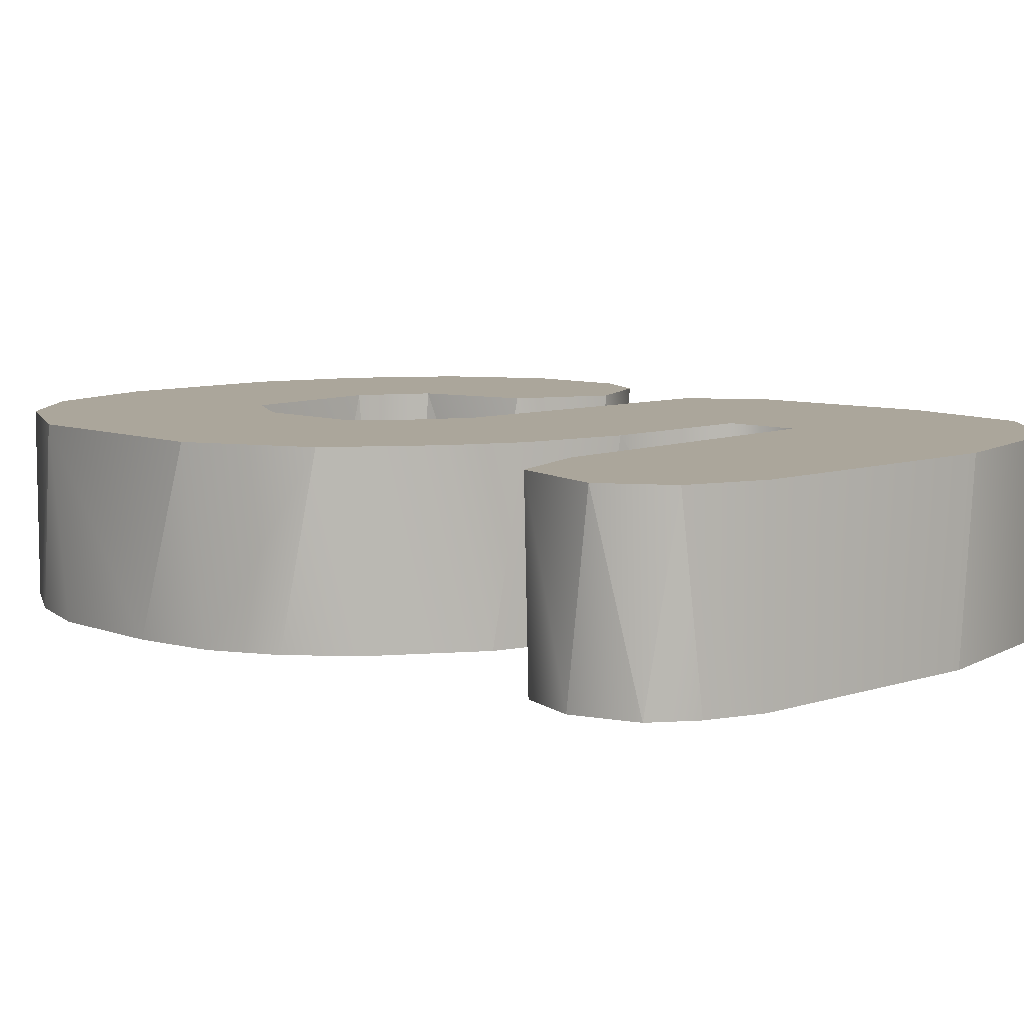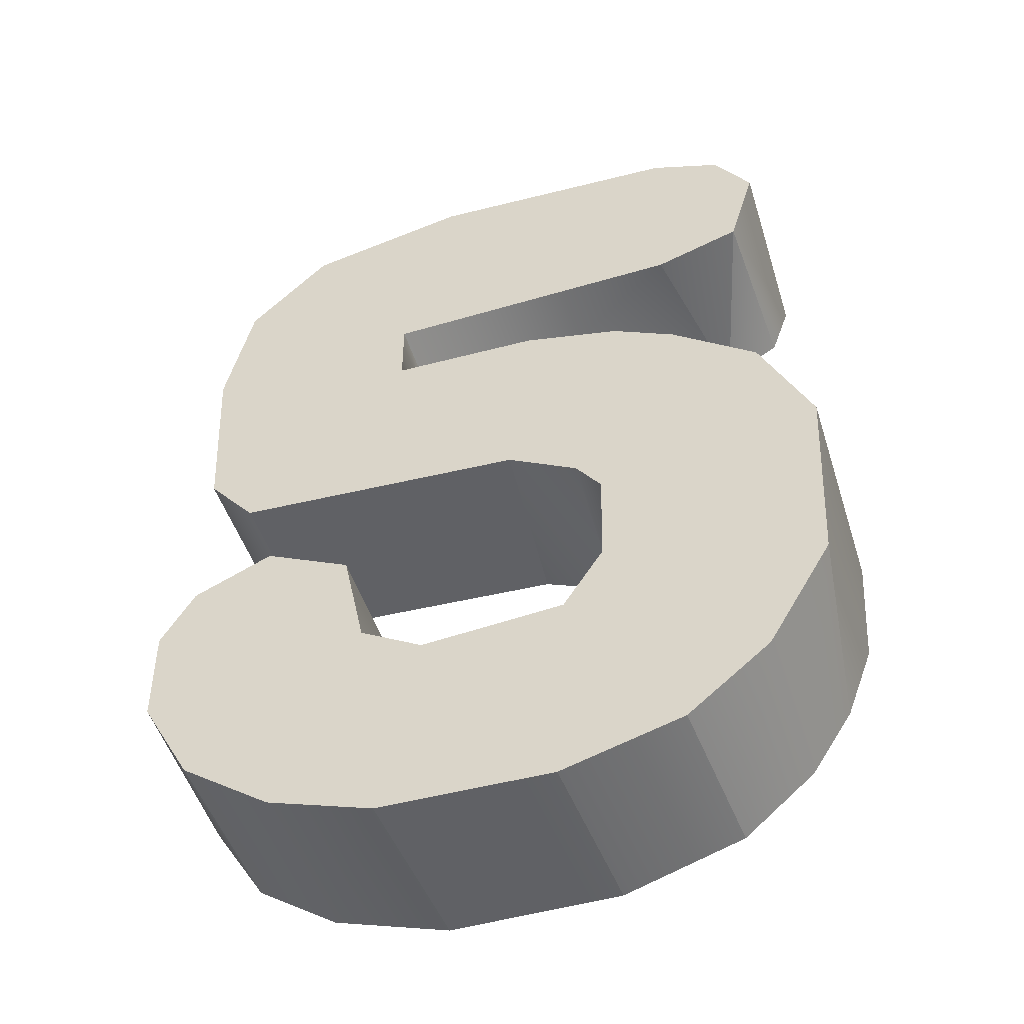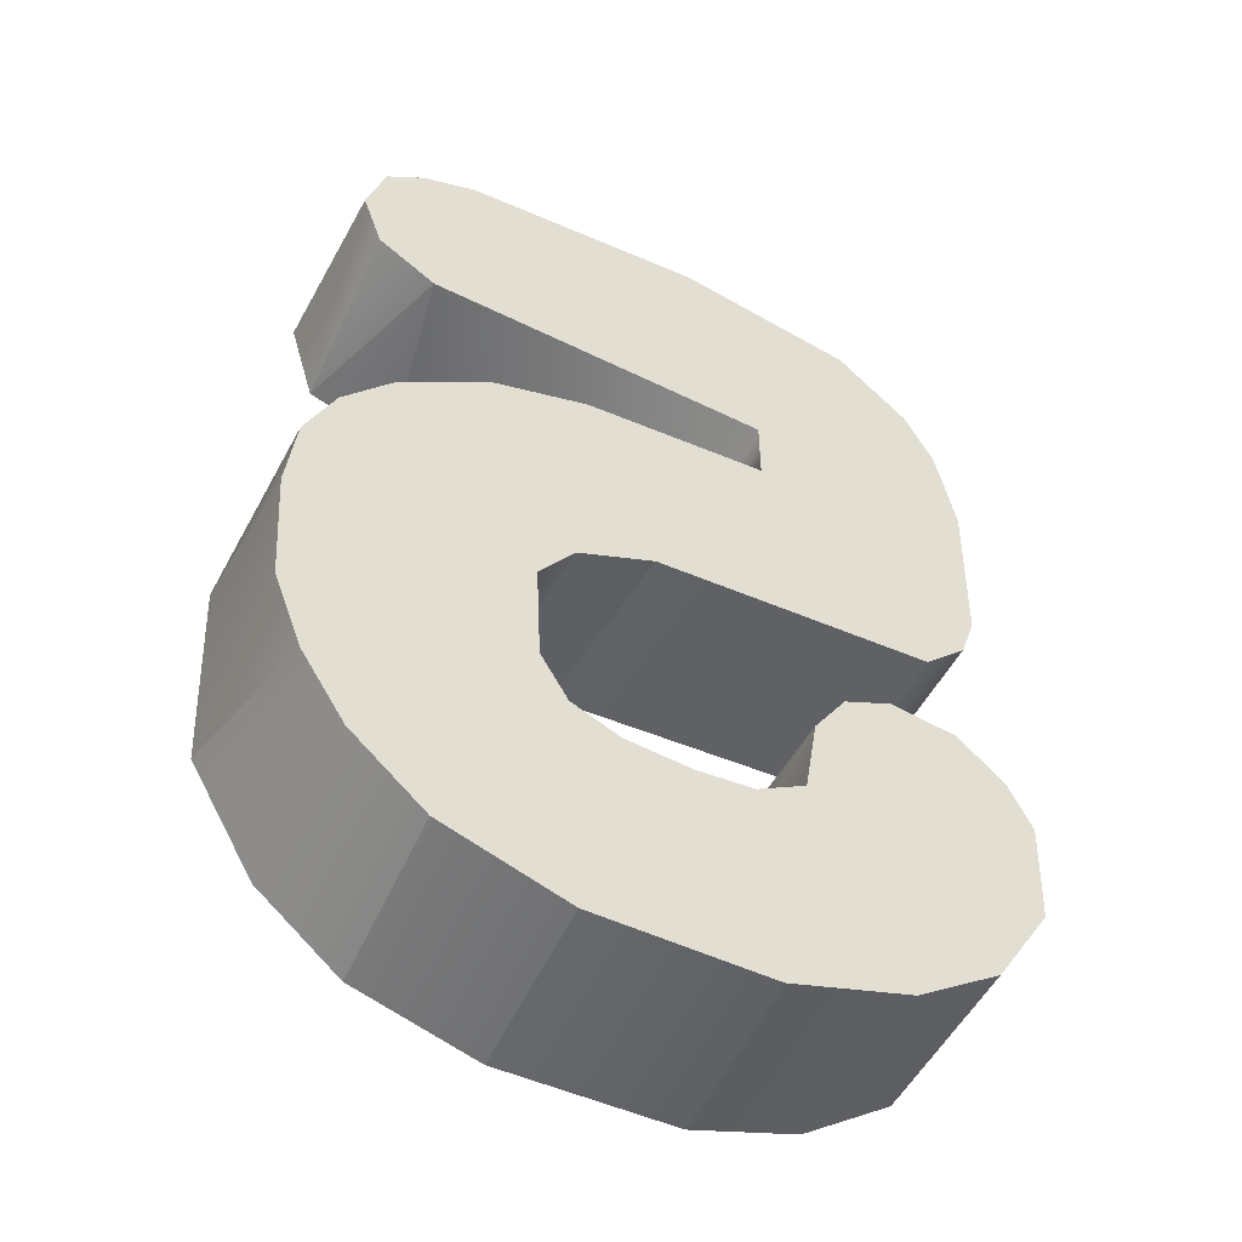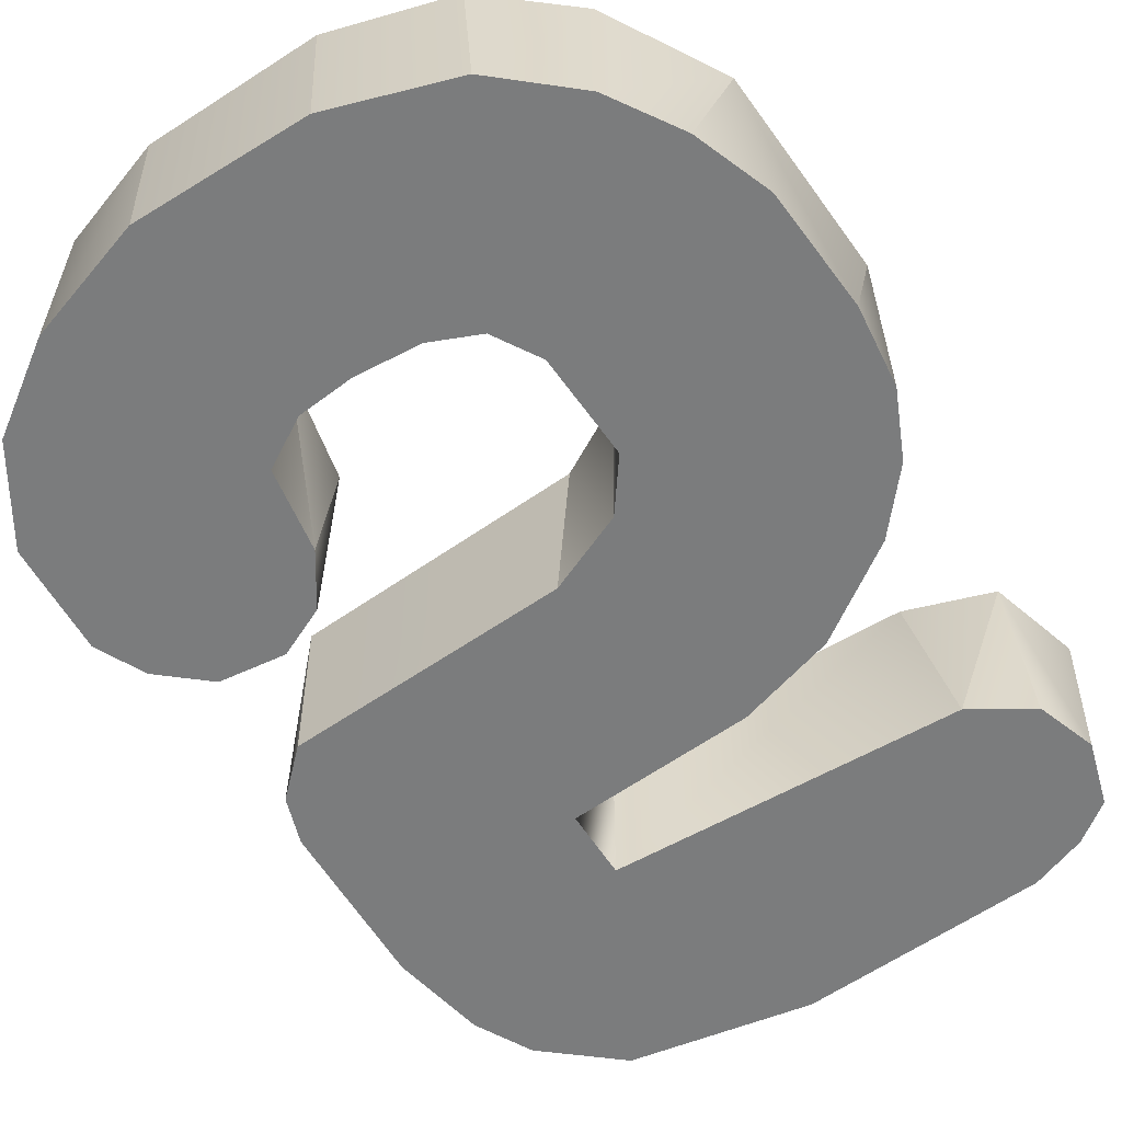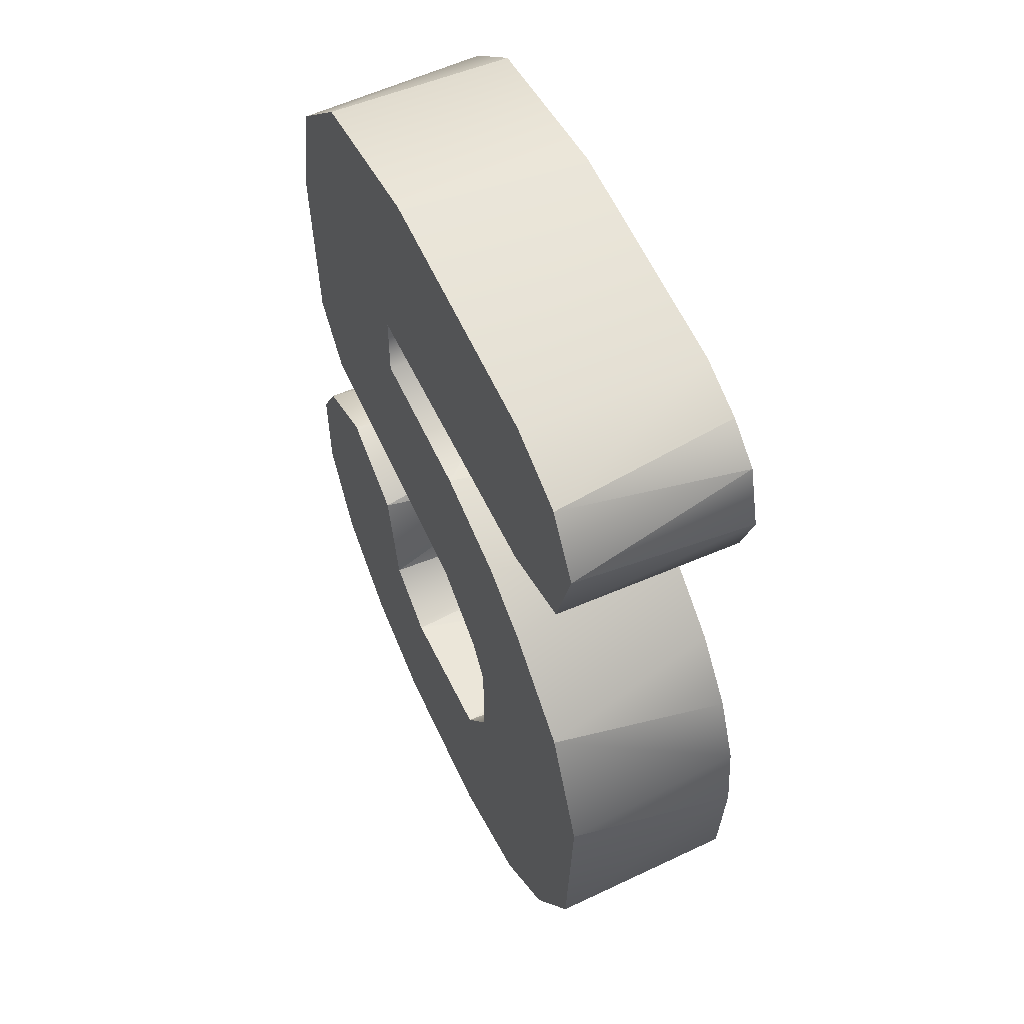
<metadata>
{"format":"obj","ext":"obj","renderer":"f3d","projection":"perspective","resolution":1024,"background":"white","views":[{"elev":7.9,"azim":133.3,"up":"+Z"},{"elev":-49.9,"azim":17.5,"up":"+Y"},{"elev":-51.6,"azim":152.9,"up":"+Y"},{"elev":-58.7,"azim":32.3,"up":"+Z"},{"elev":56.2,"azim":65.4,"up":"+Y"}]}
</metadata>
<code>
g number5_collision
v 0.2995 0.3581 0.08464
v 0.2742 0.2724 0.08464
v 0.2643 0.4132 0.08464
v 0.2643 0.4132 0.08464
v 0.2742 0.2724 0.08464
v 0.1971 0.44 0.08464
v 0.1929 0.2455 0.08464
v 0.1929 0.2455 0.08464
v -0.04611 0.454 0.08464
v -0.09498 0.241 0.08464
v -0.04611 0.454 0.08464
v -0.2016 0.4223 0.08464
v -0.2016 0.4223 0.08464
v -0.2792 0.3441 0.08464
v -0.2792 0.3441 0.08464
v -0.3051 0.225 0.08464
v -0.09498 0.241 0.08464
v -0.3051 0.225 0.08464
v -0.09498 0.174 0.08464
v 0.02516 -0.02232 0.08464
v 0.04645 0.1694 0.08464
v -0.296 0.05013 0.08464
v -0.2504 -0.004953 0.08464
v 0.04645 0.1694 0.08464
v 0.02516 -0.02232 0.08464
v 0.1387 0.1473 0.08464
v 0.02516 -0.02232 0.08464
v 0.1983 0.1159 0.08464
v 0.2795 0.05113 0.08464
v 0.09203 -0.06049 0.08464
v 0.2795 0.05113 0.08464
v 0.1159 -0.09358 0.08464
v 0.1159 -0.09358 0.08464
v 0.328 -0.05675 0.08464
v 0.1159 -0.09358 0.08464
v 0.328 -0.05675 0.08464
v 0.1141 -0.1893 0.08464
v 0.3176 -0.2498 0.08464
v 0.3176 -0.2498 0.08464
v 0.1141 -0.1893 0.08464
v 0.2563 -0.3541 0.08464
v 0.1793 -0.4175 0.08464
v 0.07587 -0.2487 0.08464
v 0.1793 -0.4175 0.08464
v 0.07587 -0.2487 0.08464
v 0.06666 -0.4495 0.08464
v 0.07587 -0.2487 0.08464
v 0.06666 -0.4495 0.08464
v -0.05852 -0.2588 0.08464
v -0.09521 -0.446 0.08464
v -0.09521 -0.446 0.08464
v -0.05852 -0.2588 0.08464
v -0.1944 -0.4121 0.08464
v -0.1181 -0.2235 0.08464
v -0.2789 -0.3507 0.08464
v -0.2789 -0.3507 0.08464
v -0.3269 -0.2635 0.08464
v -0.3269 -0.2635 0.08464
v -0.3278 -0.168 0.08464
v -0.1181 -0.2235 0.08464
v -0.1394 -0.1221 0.08464
v -0.3278 -0.168 0.08464
v -0.1394 -0.1221 0.08464
v -0.2963 -0.1142 0.08464
v -0.1394 -0.1221 0.08464
v -0.2963 -0.1142 0.08464
v -0.2218 -0.0805 0.08464
v -0.09498 0.174 0.08464
v -0.09483 0.1762 -0.08464
v -0.09498 0.241 0.08464
v -0.09496 0.2402 -0.08464
v -0.2609 0.3698 -0.08464
v -0.2016 0.4223 0.08464
v -0.2792 0.3441 0.08464
v -0.194 0.4262 -0.08464
v -0.2016 0.4223 0.08464
v -0.194 0.4262 -0.08464
v -0.04611 0.454 0.08464
v -0.02843 0.4549 -0.08464
v -0.04611 0.454 0.08464
v -0.02843 0.4549 -0.08464
v 0.1971 0.44 0.08464
v 0.1971 0.44 -0.08464
v 0.2643 0.4132 0.08464
v 0.2474 0.4212 -0.08464
v 0.2474 0.4212 -0.08464
v 0.2643 0.4132 0.08464
v 0.2824 0.3951 -0.08464
v -0.2792 0.3441 0.08464
v -0.2878 0.3187 -0.08464
v -0.2609 0.3698 -0.08464
v -0.2792 0.3441 0.08464
v -0.3048 0.2308 -0.08464
v -0.3051 0.225 0.08464
v -0.3051 0.225 0.08464
v -0.3048 0.2308 -0.08464
v -0.3006 0.0745 -0.08464
v -0.296 0.05013 0.08464
v -0.3006 0.0745 -0.08464
v -0.296 0.05013 0.08464
v -0.2862 0.03224 -0.08464
v -0.296 0.05013 0.08464
v -0.2504 -0.004953 0.08464
v -0.2468 -0.006012 -0.08464
v -0.09498 0.241 0.08464
v -0.09496 0.2402 -0.08464
v 0.1929 0.2455 0.08464
v 0.2267 0.2501 -0.08464
v 0.1929 0.2455 0.08464
v 0.2267 0.2501 -0.08464
v 0.2742 0.2724 0.08464
v 0.2267 0.2501 -0.08464
v 0.2742 0.2724 0.08464
v 0.2807 0.2832 -0.08464
v 0.2807 0.2832 -0.08464
v 0.2742 0.2724 0.08464
v 0.2994 0.3375 -0.08464
v 0.2995 0.3581 0.08464
v 0.2994 0.3375 -0.08464
v 0.2995 0.3581 0.08464
v 0.2824 0.3951 -0.08464
v 0.2995 0.3581 0.08464
v 0.2824 0.3951 -0.08464
v 0.2643 0.4132 0.08464
v -0.1152 -0.2278 -0.08464
v -0.05852 -0.2588 0.08464
v -0.1181 -0.2235 0.08464
v -0.07024 -0.2546 -0.08464
v -0.05852 -0.2588 0.08464
v -0.01727 -0.2599 -0.08464
v -0.05852 -0.2588 0.08464
v -0.01727 -0.2599 -0.08464
v 0.07587 -0.2487 0.08464
v 0.04323 -0.2554 -0.08464
v 0.07587 -0.2487 0.08464
v 0.08728 -0.2368 -0.08464
v -0.1152 -0.2278 -0.08464
v -0.1181 -0.2235 0.08464
v -0.1278 -0.1514 -0.08464
v -0.1181 -0.2235 0.08464
v -0.1394 -0.1221 0.08464
v -0.1278 -0.1514 -0.08464
v -0.1394 -0.1221 0.08464
v -0.1581 -0.1052 -0.08464
v 0.2824 0.3951 -0.08464
v 0.2994 0.3375 -0.08464
v 0.2807 0.2832 -0.08464
v 0.2807 0.2832 -0.08464
v 0.2824 0.3951 -0.08464
v 0.2474 0.4212 -0.08464
v 0.2267 0.2501 -0.08464
v 0.2474 0.4212 -0.08464
v 0.2267 0.2501 -0.08464
v 0.1971 0.44 -0.08464
v 0.2267 0.2501 -0.08464
v -0.09496 0.2402 -0.08464
v -0.02843 0.4549 -0.08464
v -0.09496 0.2402 -0.08464
v -0.02843 0.4549 -0.08464
v -0.194 0.4262 -0.08464
v -0.194 0.4262 -0.08464
v -0.2609 0.3698 -0.08464
v -0.2878 0.3187 -0.08464
v -0.3048 0.2308 -0.08464
v -0.3048 0.2308 -0.08464
v -0.09483 0.1762 -0.08464
v -0.3048 0.2308 -0.08464
v -0.09483 0.1762 -0.08464
v 0.01259 -0.02107 -0.08464
v -0.09483 0.1762 -0.08464
v -0.3006 0.0745 -0.08464
v 0.01259 -0.02107 -0.08464
v -0.2468 -0.006012 -0.08464
v 0.07594 0.1641 -0.08464
v -0.3006 0.0745 -0.08464
v 0.01259 -0.02107 -0.08464
v -0.2468 -0.006012 -0.08464
v -0.2862 0.03224 -0.08464
v 0.1655 0.1365 -0.08464
v 0.08406 -0.05264 -0.08464
v 0.1655 0.1365 -0.08464
v 0.2504 0.07771 -0.08464
v 0.08406 -0.05264 -0.08464
v 0.2957 0.02392 -0.08464
v 0.1171 -0.09799 -0.08464
v 0.1171 -0.09799 -0.08464
v 0.3225 -0.03568 -0.08464
v 0.1171 -0.09799 -0.08464
v 0.3306 -0.1095 -0.08464
v 0.1125 -0.1948 -0.08464
v 0.323 -0.221 -0.08464
v 0.2965 -0.2913 -0.08464
v 0.1125 -0.1948 -0.08464
v 0.2563 -0.3541 -0.08464
v 0.1889 -0.4121 -0.08464
v 0.08728 -0.2368 -0.08464
v 0.08728 -0.2368 -0.08464
v 0.1889 -0.4121 -0.08464
v 0.04323 -0.2554 -0.08464
v 0.0764 -0.4482 -0.08464
v -0.01727 -0.2599 -0.08464
v 0.0764 -0.4482 -0.08464
v -0.01727 -0.2599 -0.08464
v -0.08377 -0.448 -0.08464
v -0.01727 -0.2599 -0.08464
v -0.08377 -0.448 -0.08464
v -0.07024 -0.2546 -0.08464
v -0.1944 -0.4121 -0.08464
v -0.1152 -0.2278 -0.08464
v -0.2721 -0.3579 -0.08464
v -0.2721 -0.3579 -0.08464
v -0.3241 -0.2734 -0.08464
v -0.3241 -0.2734 -0.08464
v -0.329 -0.1729 -0.08464
v -0.1152 -0.2278 -0.08464
v -0.1278 -0.1514 -0.08464
v -0.1278 -0.1514 -0.08464
v -0.329 -0.1729 -0.08464
v -0.1581 -0.1052 -0.08464
v -0.3073 -0.1282 -0.08464
v -0.1581 -0.1052 -0.08464
v -0.264 -0.09146 -0.08464
v -0.203 -0.08422 -0.08464
v -0.2504 -0.004953 0.08464
v -0.2468 -0.006012 -0.08464
v 0.02516 -0.02232 0.08464
v 0.01259 -0.02107 -0.08464
v 0.01259 -0.02107 -0.08464
v 0.02516 -0.02232 0.08464
v 0.08406 -0.05264 -0.08464
v 0.09203 -0.06049 0.08464
v -0.09483 0.1762 -0.08464
v 0.04645 0.1694 0.08464
v -0.09498 0.174 0.08464
v -0.09483 0.1762 -0.08464
v 0.07594 0.1641 -0.08464
v 0.04645 0.1694 0.08464
v 0.1387 0.1473 0.08464
v 0.1655 0.1365 -0.08464
v 0.1655 0.1365 -0.08464
v 0.1983 0.1159 0.08464
v 0.2795 0.05113 0.08464
v 0.2504 0.07771 -0.08464
v 0.1159 -0.09358 0.08464
v 0.08406 -0.05264 -0.08464
v 0.09203 -0.06049 0.08464
v 0.1171 -0.09799 -0.08464
v 0.1159 -0.09358 0.08464
v 0.1171 -0.09799 -0.08464
v 0.1141 -0.1893 0.08464
v 0.1125 -0.1948 -0.08464
v 0.1141 -0.1893 0.08464
v 0.1125 -0.1948 -0.08464
v 0.07587 -0.2487 0.08464
v 0.08728 -0.2368 -0.08464
v 0.2957 0.02392 -0.08464
v 0.2795 0.05113 0.08464
v 0.2504 0.07771 -0.08464
v 0.2795 0.05113 0.08464
v 0.3225 -0.03568 -0.08464
v 0.328 -0.05675 0.08464
v 0.3306 -0.1095 -0.08464
v 0.328 -0.05675 0.08464
v 0.3176 -0.2498 0.08464
v 0.323 -0.221 -0.08464
v 0.2965 -0.2913 -0.08464
v 0.3176 -0.2498 0.08464
v 0.2563 -0.3541 -0.08464
v 0.2563 -0.3541 0.08464
v 0.1889 -0.4121 -0.08464
v 0.2563 -0.3541 0.08464
v 0.2563 -0.3541 -0.08464
v 0.1793 -0.4175 0.08464
v 0.1889 -0.4121 -0.08464
v 0.1793 -0.4175 0.08464
v 0.0764 -0.4482 -0.08464
v 0.06666 -0.4495 0.08464
v 0.0764 -0.4482 -0.08464
v 0.06666 -0.4495 0.08464
v -0.08377 -0.448 -0.08464
v -0.09521 -0.446 0.08464
v -0.08377 -0.448 -0.08464
v -0.09521 -0.446 0.08464
v -0.1944 -0.4121 -0.08464
v -0.1944 -0.4121 0.08464
v -0.2721 -0.3579 -0.08464
v -0.2789 -0.3507 0.08464
v -0.2789 -0.3507 0.08464
v -0.2721 -0.3579 -0.08464
v -0.3241 -0.2734 -0.08464
v -0.3269 -0.2635 0.08464
v -0.3241 -0.2734 -0.08464
v -0.3269 -0.2635 0.08464
v -0.329 -0.1729 -0.08464
v -0.3278 -0.168 0.08464
v -0.3278 -0.168 0.08464
v -0.329 -0.1729 -0.08464
v -0.3073 -0.1282 -0.08464
v -0.2963 -0.1142 0.08464
v -0.2963 -0.1142 0.08464
v -0.264 -0.09146 -0.08464
v -0.1394 -0.1221 0.08464
v -0.1581 -0.1052 -0.08464
v -0.2218 -0.0805 0.08464
v -0.203 -0.08422 -0.08464
v -0.2218 -0.0805 0.08464
v -0.264 -0.09146 -0.08464
v -0.2963 -0.1142 0.08464
g number5_collision_0
f 3 2 1
f 4 6 5
f 7 5 6
f 9 8 6
f 8 9 10
f 10 11 12
f 13 14 10
f 10 15 16
f 19 17 18
f 18 20 19
f 19 20 21
f 18 22 20
f 23 20 22
f 26 24 25
f 28 26 27
f 28 27 29
f 30 29 27
f 32 31 30
f 34 31 33
f 35 37 36
f 38 36 37
f 39 40 41
f 41 40 42
f 43 42 40
f 46 44 45
f 47 49 48
f 50 48 49
f 53 51 52
f 52 54 53
f 55 53 54
f 56 54 57
f 58 54 59
f 60 61 59
f 64 62 63
f 65 67 66
f 70 68 69
f 69 71 70
f 74 73 72
f 75 72 73
f 76 78 77
f 79 77 78
f 80 82 81
f 83 81 82
f 82 84 83
f 85 83 84
f 88 86 87
f 91 90 89
f 90 93 92
f 94 92 93
f 96 97 95
f 98 95 97
f 99 101 100
f 102 101 103
f 104 103 101
f 107 105 106
f 106 108 107
f 111 109 110
f 112 114 113
f 115 117 116
f 118 116 117
f 119 121 120
f 124 122 123
f 127 126 125
f 128 125 126
f 130 128 129
f 133 132 131
f 132 133 134
f 134 135 136
f 137 139 138
f 140 139 141
f 144 143 142
f 147 145 146
f 149 148 150
f 151 150 148
f 152 153 154
f 155 156 154
f 157 154 156
f 159 158 160
f 162 161 158
f 163 162 158
f 163 158 164
f 166 165 158
f 169 167 168
f 167 169 171
f 173 171 169
f 170 174 172
f 175 177 178
f 174 179 176
f 176 179 180
f 181 182 180
f 182 184 183
f 185 183 184
f 187 186 184
f 189 188 187
f 188 189 190
f 191 190 189
f 191 192 190
f 193 192 194
f 194 195 193
f 196 193 195
f 197 198 199
f 200 199 198
f 199 200 201
f 204 203 202
f 205 206 207
f 208 207 206
f 207 208 209
f 210 209 208
f 209 211 212
f 213 214 209
f 214 216 215
f 217 218 219
f 220 219 218
f 222 221 220
f 221 222 223
f 224 225 226
f 227 226 225
f 230 229 228
f 229 230 231
f 234 233 232
f 235 233 236
f 237 238 236
f 239 236 238
f 241 240 238
f 241 242 240
f 243 240 242
f 246 245 244
f 247 244 245
f 248 249 250
f 251 250 249
f 252 253 254
f 255 254 253
f 258 257 256
f 256 259 260
f 261 260 259
f 260 261 262
f 263 264 262
f 265 262 264
f 265 264 266
f 266 267 268
f 269 268 267
f 272 271 270
f 273 270 271
f 274 275 276
f 277 276 275
f 278 279 280
f 281 280 279
f 282 283 284
f 285 284 283
f 284 285 286
f 287 286 285
f 289 288 290
f 291 290 288
f 292 293 294
f 295 294 293
f 297 296 298
f 299 298 296
f 301 298 300
f 302 303 304
f 305 304 303
f 307 306 305
f 306 307 308

</code>
